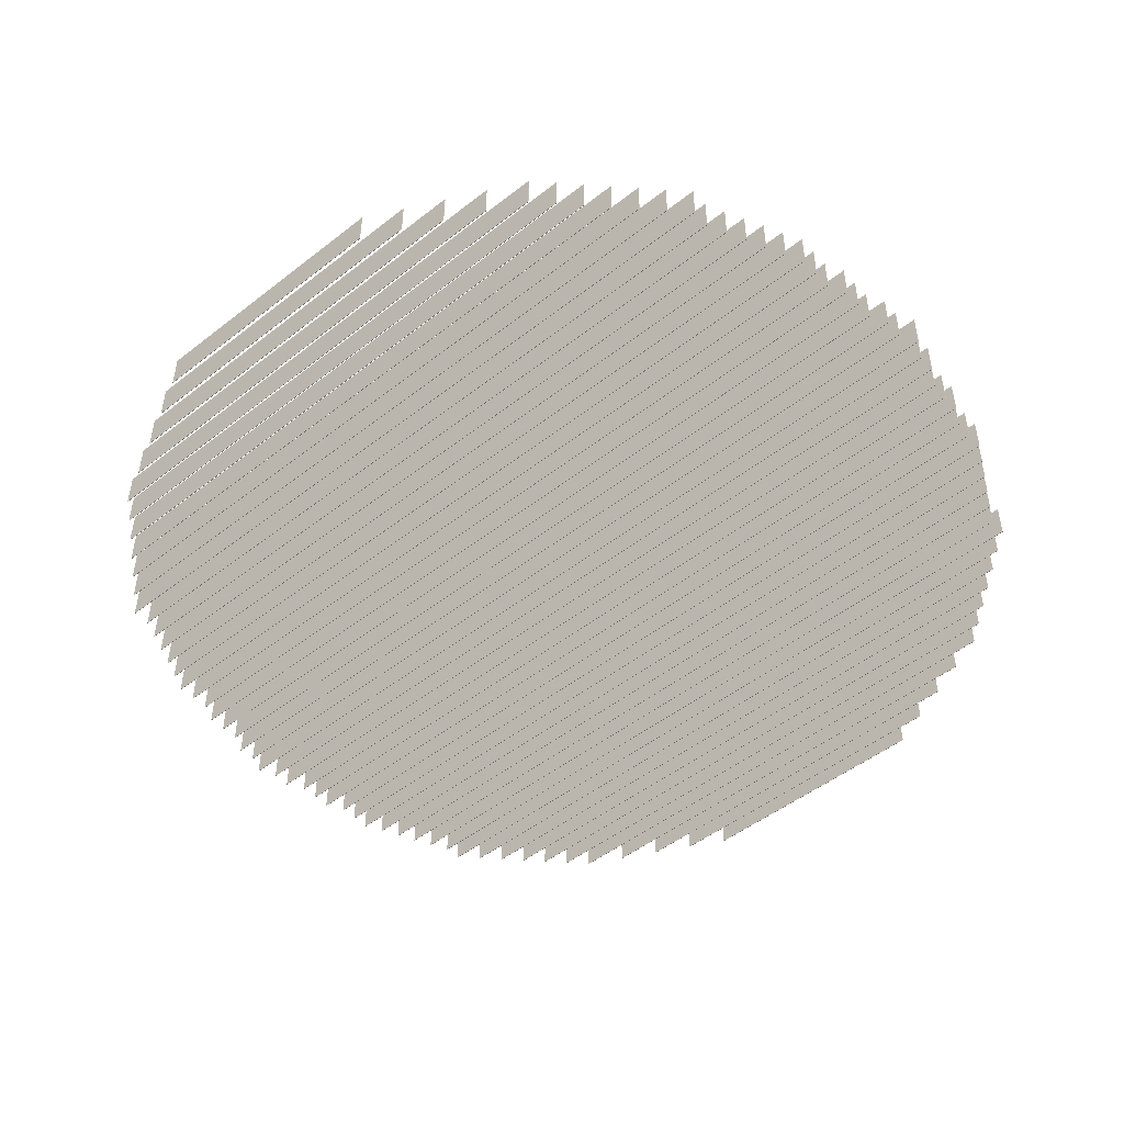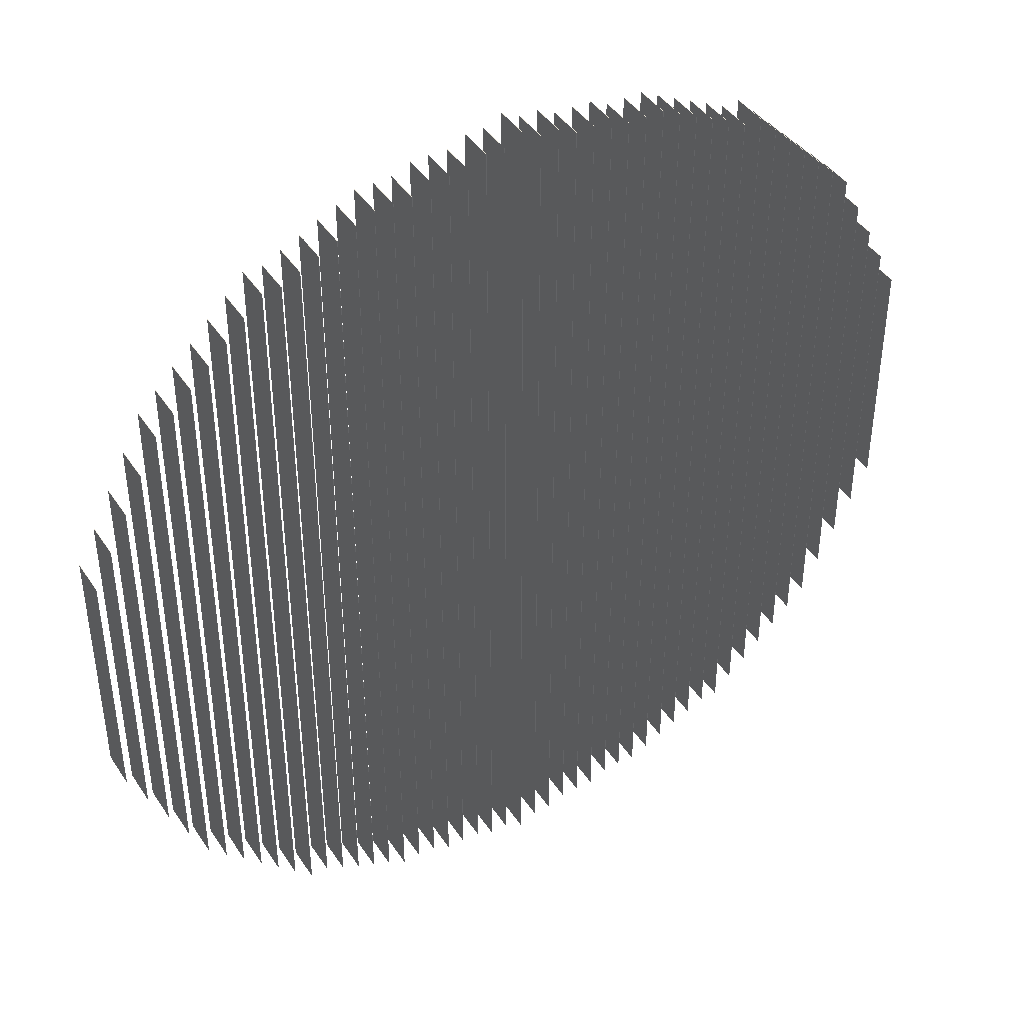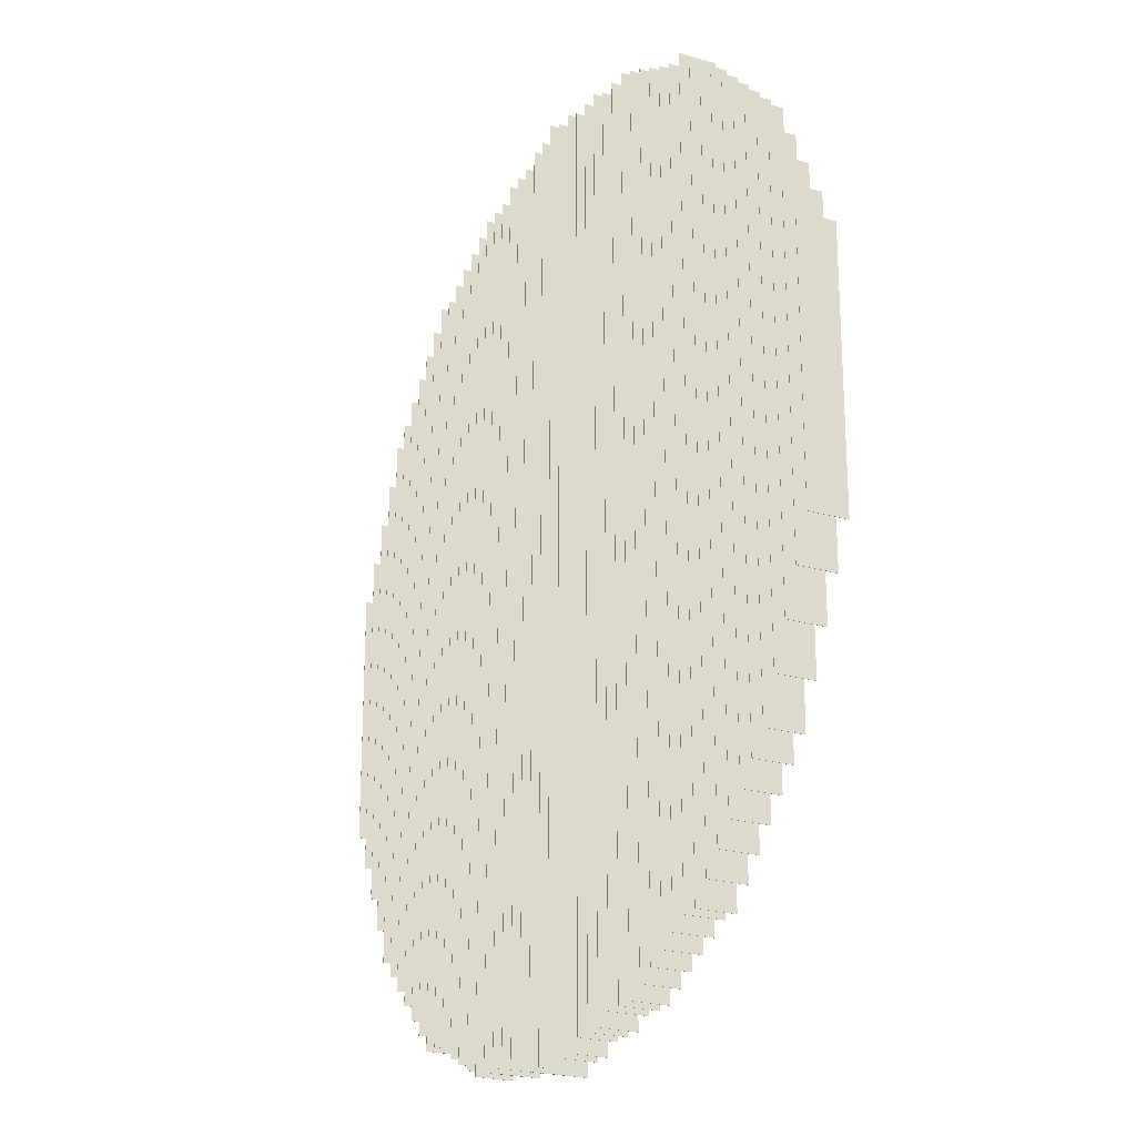
<metadata>
{"format":"obj","ext":"obj","renderer":"f3d","projection":"perspective","resolution":1024,"background":"white","views":[{"elev":-49.3,"azim":130.8,"up":"+Z"},{"elev":42.6,"azim":149.1,"up":"+Y"},{"elev":-23.4,"azim":63.9,"up":"+Y"}]}
</metadata>
<code>
o obj_0
v -11.98 		3.506 		1
v -11.98 		3.506 		0
v -11.98 		-3.494 		0
v -11.98 		-3.494 		1
v -11.97 		-3.494 		1
v -11.97 		-3.494 		0
v -11.97 		3.506 		0
v -11.97 		3.506 		1
v -8.98 		8.506 		1
v -8.98 		8.506 		0
v -8.98 		-8.494 		0
v -8.98 		-8.494 		1
v -8.97 		-8.494 		1
v -8.97 		-8.494 		0
v -8.97 		8.506 		0
v -8.97 		8.506 		1
v -5.97 		-10.75 		1
v -5.97 		-10.75 		0
v -5.97 		10.75 		0
v -5.97 		10.75 		1
v -3.47 		11.75 		1
v -3.48 		11.75 		1
v -5.98 		10.75 		1
v -5.98 		-10.75 		1
v -3.48 		-11.75 		1
v -3.47 		-11.75 		1
v 12.03 		3.506 		1
v 12.02 		3.506 		1
v 12.02 		-3.494 		1
v 12.03 		-3.494 		1
v -3.47 		-11.75 		0
v -3.48 		-11.75 		0
v -5.98 		-10.75 		0
v -11.48 		4.506 		1
v -5.98 		10.75 		0
v -11.48 		4.506 		0
v -11.48 		-4.494 		0
v -11.48 		-4.494 		1
v 12.03 		-3.494 		0
v 12.02 		-3.494 		0
v 9.03 		-8.494 		0
v 12.02 		3.506 		0
v 9.02 		-8.494 		0
v -11.47 		-4.494 		1
v -11.47 		-4.494 		0
v -11.47 		4.506 		0
v 6.02 		-10.75 		1
v -11.47 		4.506 		1
v 9.02 		8.506 		0
v 6.02 		-10.75 		0
v 9.03 		8.506 		0
v 12.03 		3.506 		0
v 6.03 		-10.75 		0
v 6.03 		-10.75 		1
v 9.02 		-8.494 		1
v 6.03 		10.75 		1
v 6.03 		10.75 		0
v 6.02 		10.75 		0
v 6.02 		10.75 		1
v 9.03 		-8.494 		1
v -8.48 		9.006 		1
v -8.48 		9.006 		0
v -8.48 		-8.994 		0
v -8.48 		-8.994 		1
v 5.53 		-11 		1
v 5.53 		-11 		0
v 5.53 		11 		0
v 5.53 		11 		1
v 5.52 		11 		1
v 5.52 		11 		0
v 5.52 		-11 		0
v 5.52 		-11 		1
v -5.48 		11 		1
v -5.48 		11 		0
v -5.48 		-11 		0
v -5.48 		-11 		1
v -3.48 		11.75 		0
v -3.47 		11.75 		0
v -5.47 		-11 		1
v -5.47 		-11 		0
v -5.47 		11 		0
v -8.47 		-8.994 		1
v -8.47 		-8.994 		0
v 9.03 		8.506 		1
v 3.53 		11.75 		1
v -8.47 		9.006 		0
v 3.53 		11.75 		0
v -8.47 		9.006 		1
v 3.52 		11.75 		0
v 3.52 		11.75 		1
v 9.02 		8.506 		1
v 2.53 		-12 		1
v 2.53 		-12 		0
v -2.48 		12 		1
v 2.53 		12 		0
v -2.48 		12 		0
v 2.53 		12 		1
v -10.98 		5.506 		1
v -2.48 		-12 		0
v -10.98 		5.506 		0
v -10.98 		-5.494 		0
v -10.98 		-5.494 		1
v 2.52 		12 		1
v 2.52 		12 		0
v 8.53 		-8.994 		1
v 2.52 		-12 		0
v 2.52 		-12 		1
v 8.53 		-8.994 		0
v 11.53 		-4.494 		1
v -2.48 		-12 		1
v 8.53 		9.006 		0
v 11.53 		-4.494 		0
v 8.53 		9.006 		1
v 11.53 		4.506 		0
v 11.53 		4.506 		1
v -2.47 		-12 		1
v -10.97 		-5.494 		1
v -2.47 		-12 		0
v -2.47 		12 		0
v -10.97 		-5.494 		0
v -2.47 		12 		1
v -10.97 		5.506 		0
v -10.97 		5.506 		1
v 8.52 		9.006 		1
v 8.52 		9.006 		0
v 8.52 		-8.994 		0
v 8.52 		-8.994 		1
v 11.52 		4.506 		1
v 11.52 		4.506 		0
v 11.52 		-4.494 		0
v 11.52 		-4.494 		1
v -1.98 		12 		1
v -5.47 		11 		1
v -1.98 		12 		0
v 2.03 		-12 		1
v 2.03 		-12 		0
v 2.03 		12 		0
v 2.03 		12 		1
v -1.98 		-12 		0
v -1.98 		-12 		1
v 1.53 		-12 		1
v 1.53 		-12 		0
v 1.53 		12 		0
v -1.48 		12 		1
v 1.53 		12 		1
v -1.48 		12 		0
v -1.48 		-12 		0
v -1.48 		-12 		1
v -7.98 		9.506 		1
v -7.98 		9.506 		0
v -7.98 		-9.494 		0
v -7.98 		-9.494 		1
v 1.52 		12 		1
v 1.52 		12 		0
v 1.52 		-12 		0
v 1.52 		-12 		1
v -1.47 		-12 		1
v -1.47 		-12 		0
v -10.48 		6.506 		1
v -1.47 		12 		0
v -1.47 		12 		1
v -10.48 		6.506 		0
v -7.97 		-9.494 		1
v -10.48 		-6.494 		0
v -7.97 		-9.494 		0
v -10.48 		-6.494 		1
v -7.97 		9.506 		0
v -7.97 		9.506 		1
v -10.47 		-6.494 		1
v -10.47 		-6.494 		0
v -10.47 		6.506 		0
v -4.98 		11.25 		1
v -4.98 		11.25 		0
v -4.98 		-11.25 		0
v -4.98 		-11.25 		1
v -10.47 		6.506 		1
v -4.97 		-11.25 		1
v -4.97 		-11.25 		0
v -4.97 		11.25 		0
v -4.97 		11.25 		1
v 5.03 		-11.25 		1
v 5.03 		-11.25 		0
v 11.03 		-5.494 		1
v 5.03 		11.25 		0
v 11.03 		-5.494 		0
v 5.03 		11.25 		1
v 11.03 		5.506 		0
v -1.97 		-12 		1
v 11.03 		5.506 		1
v -1.97 		-12 		0
v -1.97 		12 		0
v -1.97 		12 		1
v 5.02 		11.25 		1
v 5.02 		11.25 		0
v 5.02 		-11.25 		0
v 5.02 		-11.25 		1
v 11.02 		5.506 		1
v 11.02 		5.506 		0
v 11.02 		-5.494 		0
v 11.02 		-5.494 		1
v -7.48 		10.01 		1
v -7.48 		10.01 		0
v -0.98 		12.25 		1
v -7.48 		-9.994 		0
v -0.98 		12.25 		0
v -4.48 		11.5 		1
v -0.98 		-12.25 		0
v -7.48 		-9.994 		1
v -4.48 		11.5 		0
v -0.98 		-12.25 		1
v -4.48 		-11.5 		0
v -4.48 		-11.5 		1
v 2.02 		12 		1
v 2.02 		12 		0
v 2.02 		-12 		0
v 2.02 		-12 		1
v -9.98 		7.506 		1
v -9.98 		7.506 		0
v -7.47 		-9.994 		1
v -9.98 		-7.494 		0
v -7.47 		-9.994 		0
v -9.98 		-7.494 		1
v -7.47 		10.01 		0
v -7.47 		10.01 		1
v -4.47 		-11.5 		1
v -0.97 		-12.25 		1
v -4.47 		-11.5 		0
v -0.97 		-12.25 		0
v -4.47 		11.5 		0
v -0.97 		12.25 		0
v -0.97 		12.25 		1
v -4.47 		11.5 		1
v -9.97 		-7.494 		1
v -9.97 		-7.494 		0
v -9.97 		7.506 		0
v -9.97 		7.506 		1
v 1.03 		-12.25 		1
v 1.03 		-12.25 		0
v 1.03 		12.25 		0
v 1.03 		12.25 		1
v 1.02 		12.25 		1
v 1.02 		12.25 		0
v 1.02 		-12.25 		0
v 1.02 		-12.25 		1
v -0.48 		12.25 		1
v -0.48 		12.25 		0
v 10.53 		-6.494 		1
v -0.48 		-12.25 		0
v 10.53 		-6.494 		0
v -0.48 		-12.25 		1
v 10.53 		6.506 		0
v 10.53 		6.506 		1
v -0.47 		-12.25 		1
v -0.47 		-12.25 		0
v -0.47 		12.25 		0
v -0.47 		12.25 		1
v 10.52 		6.506 		1
v -3.98 		11.75 		1
v -3.98 		11.75 		0
v -3.98 		-11.75 		0
v -3.98 		-11.75 		1
v -6.98 		10.51 		1
v -6.98 		10.51 		0
v 10.52 		6.506 		0
v -6.98 		-10.49 		0
v 10.52 		-6.494 		0
v -6.98 		-10.49 		1
v 10.52 		-6.494 		1
v -3.97 		-11.75 		1
v -3.97 		-11.75 		0
v -3.97 		11.75 		0
v -3.97 		11.75 		1
v -6.97 		-10.49 		1
v 0.53 		-12.25 		1
v 0.53 		-12.25 		0
v -6.97 		-10.49 		0
v 0.53 		12.25 		0
v 0.53 		12.25 		1
v -6.97 		10.51 		0
v -6.97 		10.51 		1
v 0.52 		12.25 		1
v 0.52 		12.25 		0
v 0.52 		-12.25 		0
v 0.52 		-12.25 		1
v 0.01 		12.5 		1
v -9.48 		8.006 		1
v -9.48 		8.006 		0
v -9.48 		-7.994 		0
v -9.48 		-7.994 		1
v 0.01 		12.5 		0
v 0.01 		-12.5 		0
v 0.01 		-12.5 		1
v -9.47 		-7.994 		1
v -9.47 		-7.994 		0
v -9.47 		8.006 		0
v -9.47 		8.006 		1
v -2.98 		11.75 		1
v -2.98 		11.75 		0
v -2.98 		-11.75 		0
v -2.98 		-11.75 		1
v 0.02 		-12.5 		1
v 0.02 		-12.5 		0
v 0.02 		12.5 		0
v 0.02 		12.5 		1
v -2.97 		-11.75 		1
v -2.97 		-11.75 		0
v -2.97 		11.75 		0
v -2.97 		11.75 		1
v -6.48 		10.51 		1
v -6.48 		10.51 		0
v -6.48 		-10.49 		0
v -6.48 		-10.49 		1
v 10.03 		-7.494 		1
v 10.03 		-7.494 		0
v 10.03 		7.506 		0
v -6.47 		-10.49 		1
v -6.47 		-10.49 		0
v 10.03 		7.506 		1
v -6.47 		10.51 		0
v -6.47 		10.51 		1
v 10.02 		7.506 		1
v 10.02 		7.506 		0
v 10.02 		-7.494 		0
v 10.02 		-7.494 		1
v 4.53 		-11.5 		1
v 4.53 		-11.5 		0
v 4.53 		11.5 		0
v 4.53 		11.5 		1
v 4.52 		11.5 		1
v 4.52 		11.5 		0
v 4.52 		-11.5 		0
v 4.52 		-11.5 		1
v 9.53 		-7.994 		1
v 9.53 		-7.994 		0
v 9.53 		8.006 		0
v 9.53 		8.006 		1
v 9.52 		8.006 		1
v 9.52 		8.006 		0
v 9.52 		-7.994 		0
v 9.52 		-7.994 		1
v 8.03 		-9.494 		1
v 8.03 		-9.494 		0
v 8.03 		9.506 		0
v 8.03 		9.506 		1
v 4.03 		-11.75 		1
v 4.03 		-11.75 		0
v 4.03 		11.75 		0
v 4.03 		11.75 		1
v 4.02 		11.75 		1
v 4.02 		11.75 		0
v 4.02 		-11.75 		0
v 4.02 		-11.75 		1
v 8.02 		9.506 		1
v 8.02 		9.506 		0
v 8.02 		-9.494 		0
v 8.02 		-9.494 		1
v 3.53 		-11.75 		1
v 3.53 		-11.75 		0
v 3.03 		-11.75 		1
v 3.03 		-11.75 		0
v 3.03 		11.75 		0
v 3.03 		11.75 		1
v 3.02 		11.75 		1
v 3.02 		11.75 		0
v 3.02 		-11.75 		0
v 3.02 		-11.75 		1
v 3.52 		-11.75 		0
v 3.52 		-11.75 		1
v 7.53 		-9.994 		1
v 7.53 		-9.994 		0
v 7.53 		10.01 		0
v 7.53 		10.01 		1
v 7.52 		10.01 		1
v 7.52 		10.01 		0
v 7.52 		-9.994 		0
v 7.52 		-9.994 		1
v 7.03 		-10.49 		1
v 7.03 		-10.49 		0
v 7.03 		10.51 		0
v 7.03 		10.51 		1
v 7.02 		10.51 		1
v 7.02 		10.51 		0
v 7.02 		-10.49 		0
v 7.02 		-10.49 		1
v 6.53 		-10.49 		1
v 6.53 		-10.49 		0
v 6.53 		10.51 		0
v 6.53 		10.51 		1
v 6.52 		10.51 		1
v 6.52 		10.51 		0
v 6.52 		-10.49 		0
v 6.52 		-10.49 		1
g group_0_2829873
f 1 2 3
f 1 3 4
f 5 6 7
f 5 7 8
f 8 1 4
f 8 4 5
f 9 10 11
f 9 11 12
f 6 3 2
f 6 2 7
f 13 14 15
f 13 15 16
f 4 3 6
f 4 6 5
f 17 18 19
f 17 19 20
f 8 7 2
f 8 2 1
f 20 23 24
f 20 24 17
f 21 22 25
f 21 25 26
f 16 9 12
f 16 12 13
f 27 28 29
f 27 29 30
f 18 33 35
f 18 35 19
f 34 36 37
f 34 37 38
f 14 11 10
f 14 10 15
f 12 11 14
f 12 14 13
f 44 45 46
f 44 46 48
f 41 43 49
f 41 49 51
f 39 40 42
f 39 42 52
f 47 50 53
f 47 53 54
f 24 33 18
f 24 18 17
f 16 15 10
f 16 10 9
f 48 34 38
f 48 38 44
f 56 57 58
f 56 58 59
f 55 43 41
f 55 41 60
f 20 19 35
f 20 35 23
f 29 40 39
f 29 39 30
f 61 62 63
f 61 63 64
f 65 66 67
f 65 67 68
f 69 70 71
f 69 71 72
f 45 37 36
f 45 36 46
f 68 69 72
f 68 72 65
f 73 74 75
f 73 75 76
f 38 37 45
f 38 45 44
f 66 71 70
f 66 70 67
f 31 32 77
f 31 77 78
f 25 32 31
f 25 31 26
f 82 83 86
f 82 86 88
f 48 46 36
f 48 36 34
f 85 87 89
f 85 89 90
f 21 78 77
f 21 77 22
f 27 52 42
f 27 42 28
f 84 51 49
f 84 49 91
f 92 93 95
f 92 95 97
f 98 100 101
f 98 101 102
f 103 104 106
f 103 106 107
f 94 96 99
f 94 99 110
f 105 108 111
f 105 111 113
f 109 112 114
f 109 114 115
f 88 61 64
f 88 64 82
f 97 103 107
f 97 107 92
f 116 118 119
f 116 119 121
f 117 120 122
f 117 122 123
f 83 63 62
f 83 62 86
f 121 94 110
f 121 110 116
f 93 106 104
f 93 104 95
f 124 125 126
f 124 126 127
f 118 99 96
f 118 96 119
f 107 106 93
f 107 93 92
f 123 98 102
f 123 102 117
f 110 99 118
f 110 118 116
f 97 95 104
f 97 104 103
f 113 124 127
f 113 127 105
f 128 129 130
f 128 130 131
f 120 101 100
f 120 100 122
f 108 126 125
f 108 125 111
f 121 119 96
f 121 96 94
f 64 63 83
f 64 83 82
f 79 80 81
f 79 81 133
f 115 128 131
f 115 131 109
f 102 101 120
f 102 120 117
f 135 136 137
f 135 137 138
f 133 73 76
f 133 76 79
f 88 86 62
f 88 62 61
f 132 134 139
f 132 139 140
f 112 130 129
f 112 129 114
f 141 142 143
f 141 143 145
f 123 122 100
f 123 100 98
f 144 146 147
f 144 147 148
f 80 75 74
f 80 74 81
f 149 150 151
f 149 151 152
f 153 154 155
f 153 155 156
f 157 158 160
f 157 160 161
f 76 75 80
f 76 80 79
f 131 130 112
f 131 112 109
f 145 153 156
f 145 156 141
f 159 162 164
f 159 164 166
f 163 165 167
f 163 167 168
f 161 144 148
f 161 148 157
f 133 81 74
f 133 74 73
f 142 155 154
f 142 154 143
f 158 147 146
f 158 146 160
f 72 71 66
f 72 66 65
f 172 173 174
f 172 174 175
f 169 170 171
f 169 171 176
f 115 114 129
f 115 129 128
f 68 67 70
f 68 70 69
f 168 149 152
f 168 152 163
f 177 178 179
f 177 179 180
f 148 147 158
f 148 158 157
f 161 160 146
f 161 146 144
f 181 182 184
f 181 184 186
f 176 159 166
f 176 166 169
f 165 151 150
f 165 150 167
f 180 172 175
f 180 175 177
f 183 185 187
f 183 187 189
f 188 190 191
f 188 191 192
f 193 194 195
f 193 195 196
f 192 132 140
f 192 140 188
f 178 174 173
f 178 173 179
f 152 151 165
f 152 165 163
f 170 164 162
f 170 162 171
f 190 139 134
f 190 134 191
f 197 198 199
f 197 199 200
f 186 193 196
f 186 196 181
f 175 174 178
f 175 178 177
f 140 139 190
f 140 190 188
f 168 167 150
f 168 150 149
f 166 164 170
f 166 170 169
f 182 195 194
f 182 194 184
f 180 179 173
f 180 173 172
f 192 191 134
f 192 134 132
f 189 197 200
f 189 200 183
f 201 202 204
f 201 204 208
f 206 209 211
f 206 211 212
f 203 205 207
f 203 207 210
f 176 171 162
f 176 162 159
f 156 155 142
f 156 142 141
f 145 143 154
f 145 154 153
f 213 214 215
f 213 215 216
f 185 199 198
f 185 198 187
f 138 213 216
f 138 216 135
f 217 218 220
f 217 220 222
f 219 221 223
f 219 223 224
f 136 215 214
f 136 214 137
f 226 228 230
f 226 230 231
f 225 227 229
f 225 229 232
f 200 199 185
f 200 185 183
f 216 215 136
f 216 136 135
f 233 234 235
f 233 235 236
f 224 201 208
f 224 208 219
f 231 203 210
f 231 210 226
f 232 206 212
f 232 212 225
f 138 137 214
f 138 214 213
f 228 207 205
f 228 205 230
f 189 187 198
f 189 198 197
f 221 204 202
f 221 202 223
f 210 207 228
f 210 228 226
f 237 238 239
f 237 239 240
f 227 211 209
f 227 209 229
f 236 217 222
f 236 222 233
f 231 230 205
f 231 205 203
f 241 242 243
f 241 243 244
f 208 204 221
f 208 221 219
f 212 211 227
f 212 227 225
f 245 246 248
f 245 248 250
f 247 249 251
f 247 251 252
f 240 241 244
f 240 244 237
f 234 220 218
f 234 218 235
f 253 254 255
f 253 255 256
f 232 229 209
f 232 209 206
f 224 223 202
f 224 202 201
f 256 245 250
f 256 250 253
f 238 243 242
f 238 242 239
f 244 243 238
f 244 238 237
f 258 259 260
f 258 260 261
f 222 220 234
f 222 234 233
f 262 263 265
f 262 265 267
f 257 264 266
f 257 266 268
f 240 239 242
f 240 242 241
f 269 270 271
f 269 271 272
f 254 248 246
f 254 246 255
f 274 275 277
f 274 277 278
f 236 235 218
f 236 218 217
f 273 276 279
f 273 279 280
f 272 258 261
f 272 261 269
f 250 248 254
f 250 254 253
f 252 257 268
f 252 268 247
f 281 282 283
f 281 283 284
f 256 255 246
f 256 246 245
f 270 260 259
f 270 259 271
f 280 262 267
f 280 267 273
f 286 287 288
f 286 288 289
f 261 260 270
f 261 270 269
f 249 266 264
f 249 264 251
f 285 290 291
f 285 291 292
f 276 265 263
f 276 263 279
f 278 281 284
f 278 284 274
f 272 271 259
f 272 259 258
f 293 294 295
f 293 295 296
f 275 283 282
f 275 282 277
f 268 266 249
f 268 249 247
f 30 39 52
f 30 52 27
f 267 265 276
f 267 276 273
f 22 77 32
f 22 32 25
f 284 283 275
f 284 275 274
f 296 286 289
f 296 289 293
f 278 277 282
f 278 282 281
f 297 298 299
f 297 299 300
f 280 279 263
f 280 263 262
f 28 42 40
f 28 40 29
f 252 251 264
f 252 264 257
f 301 302 303
f 301 303 304
f 305 306 307
f 305 307 308
f 294 288 287
f 294 287 295
f 304 285 292
f 304 292 301
f 309 310 311
f 309 311 312
f 302 291 290
f 302 290 303
f 308 297 300
f 308 300 305
f 313 314 315
f 313 315 318
f 316 317 319
f 316 319 320
f 292 291 302
f 292 302 301
f 289 288 294
f 289 294 293
f 306 299 298
f 306 298 307
f 304 303 290
f 304 290 285
f 320 309 312
f 320 312 316
f 300 299 306
f 300 306 305
f 296 295 287
f 296 287 286
f 321 322 323
f 321 323 324
f 317 311 310
f 317 310 319
f 312 311 317
f 312 317 316
f 308 307 298
f 308 298 297
f 320 319 310
f 320 310 309
f 318 321 324
f 318 324 313
f 26 31 78
f 26 78 21
f 23 35 33
f 23 33 24
f 314 323 322
f 314 322 315
f 196 195 182
f 196 182 181
f 127 126 108
f 127 108 105
f 324 323 314
f 324 314 313
f 186 184 194
f 186 194 193
f 325 326 327
f 325 327 328
f 318 315 322
f 318 322 321
f 329 330 331
f 329 331 332
f 113 111 125
f 113 125 124
f 333 334 335
f 333 335 336
f 328 329 332
f 328 332 325
f 326 331 330
f 326 330 327
f 337 338 339
f 337 339 340
f 332 331 326
f 332 326 325
f 336 337 340
f 336 340 333
f 328 327 330
f 328 330 329
f 341 342 343
f 341 343 344
f 345 346 347
f 345 347 348
f 334 339 338
f 334 338 335
f 349 350 351
f 349 351 352
f 340 339 334
f 340 334 333
f 353 354 355
f 353 355 356
f 348 349 352
f 348 352 345
f 346 351 350
f 346 350 347
f 336 335 338
f 336 338 337
f 352 351 346
f 352 346 345
f 348 347 350
f 348 350 349
f 60 41 51
f 60 51 84
f 344 353 356
f 344 356 341
f 357 358 87
f 357 87 85
f 342 355 354
f 342 354 343
f 359 360 361
f 359 361 362
f 91 49 43
f 91 43 55
f 363 364 365
f 363 365 366
f 84 91 55
f 84 55 60
f 362 363 366
f 362 366 359
f 356 355 342
f 356 342 341
f 360 365 364
f 360 364 361
f 366 365 360
f 366 360 359
f 362 361 364
f 362 364 363
f 344 343 354
f 344 354 353
f 90 89 367
f 90 367 368
f 85 90 368
f 85 368 357
f 358 367 89
f 358 89 87
f 368 367 358
f 368 358 357
f 369 370 371
f 369 371 372
f 373 374 375
f 373 375 376
f 372 373 376
f 372 376 369
f 370 375 374
f 370 374 371
f 376 375 370
f 376 370 369
f 372 371 374
f 372 374 373
f 377 378 379
f 377 379 380
f 381 382 383
f 381 383 384
f 380 381 384
f 380 384 377
f 378 383 382
f 378 382 379
f 384 383 378
f 384 378 377
f 380 379 382
f 380 382 381
f 385 386 387
f 385 387 388
f 389 390 391
f 389 391 392
f 388 389 392
f 388 392 385
f 386 391 390
f 386 390 387
f 392 391 386
f 392 386 385
f 388 387 390
f 388 390 389
f 54 53 57
f 54 57 56
f 59 58 50
f 59 50 47
f 56 59 47
f 56 47 54
f 53 50 58
f 53 58 57

</code>
